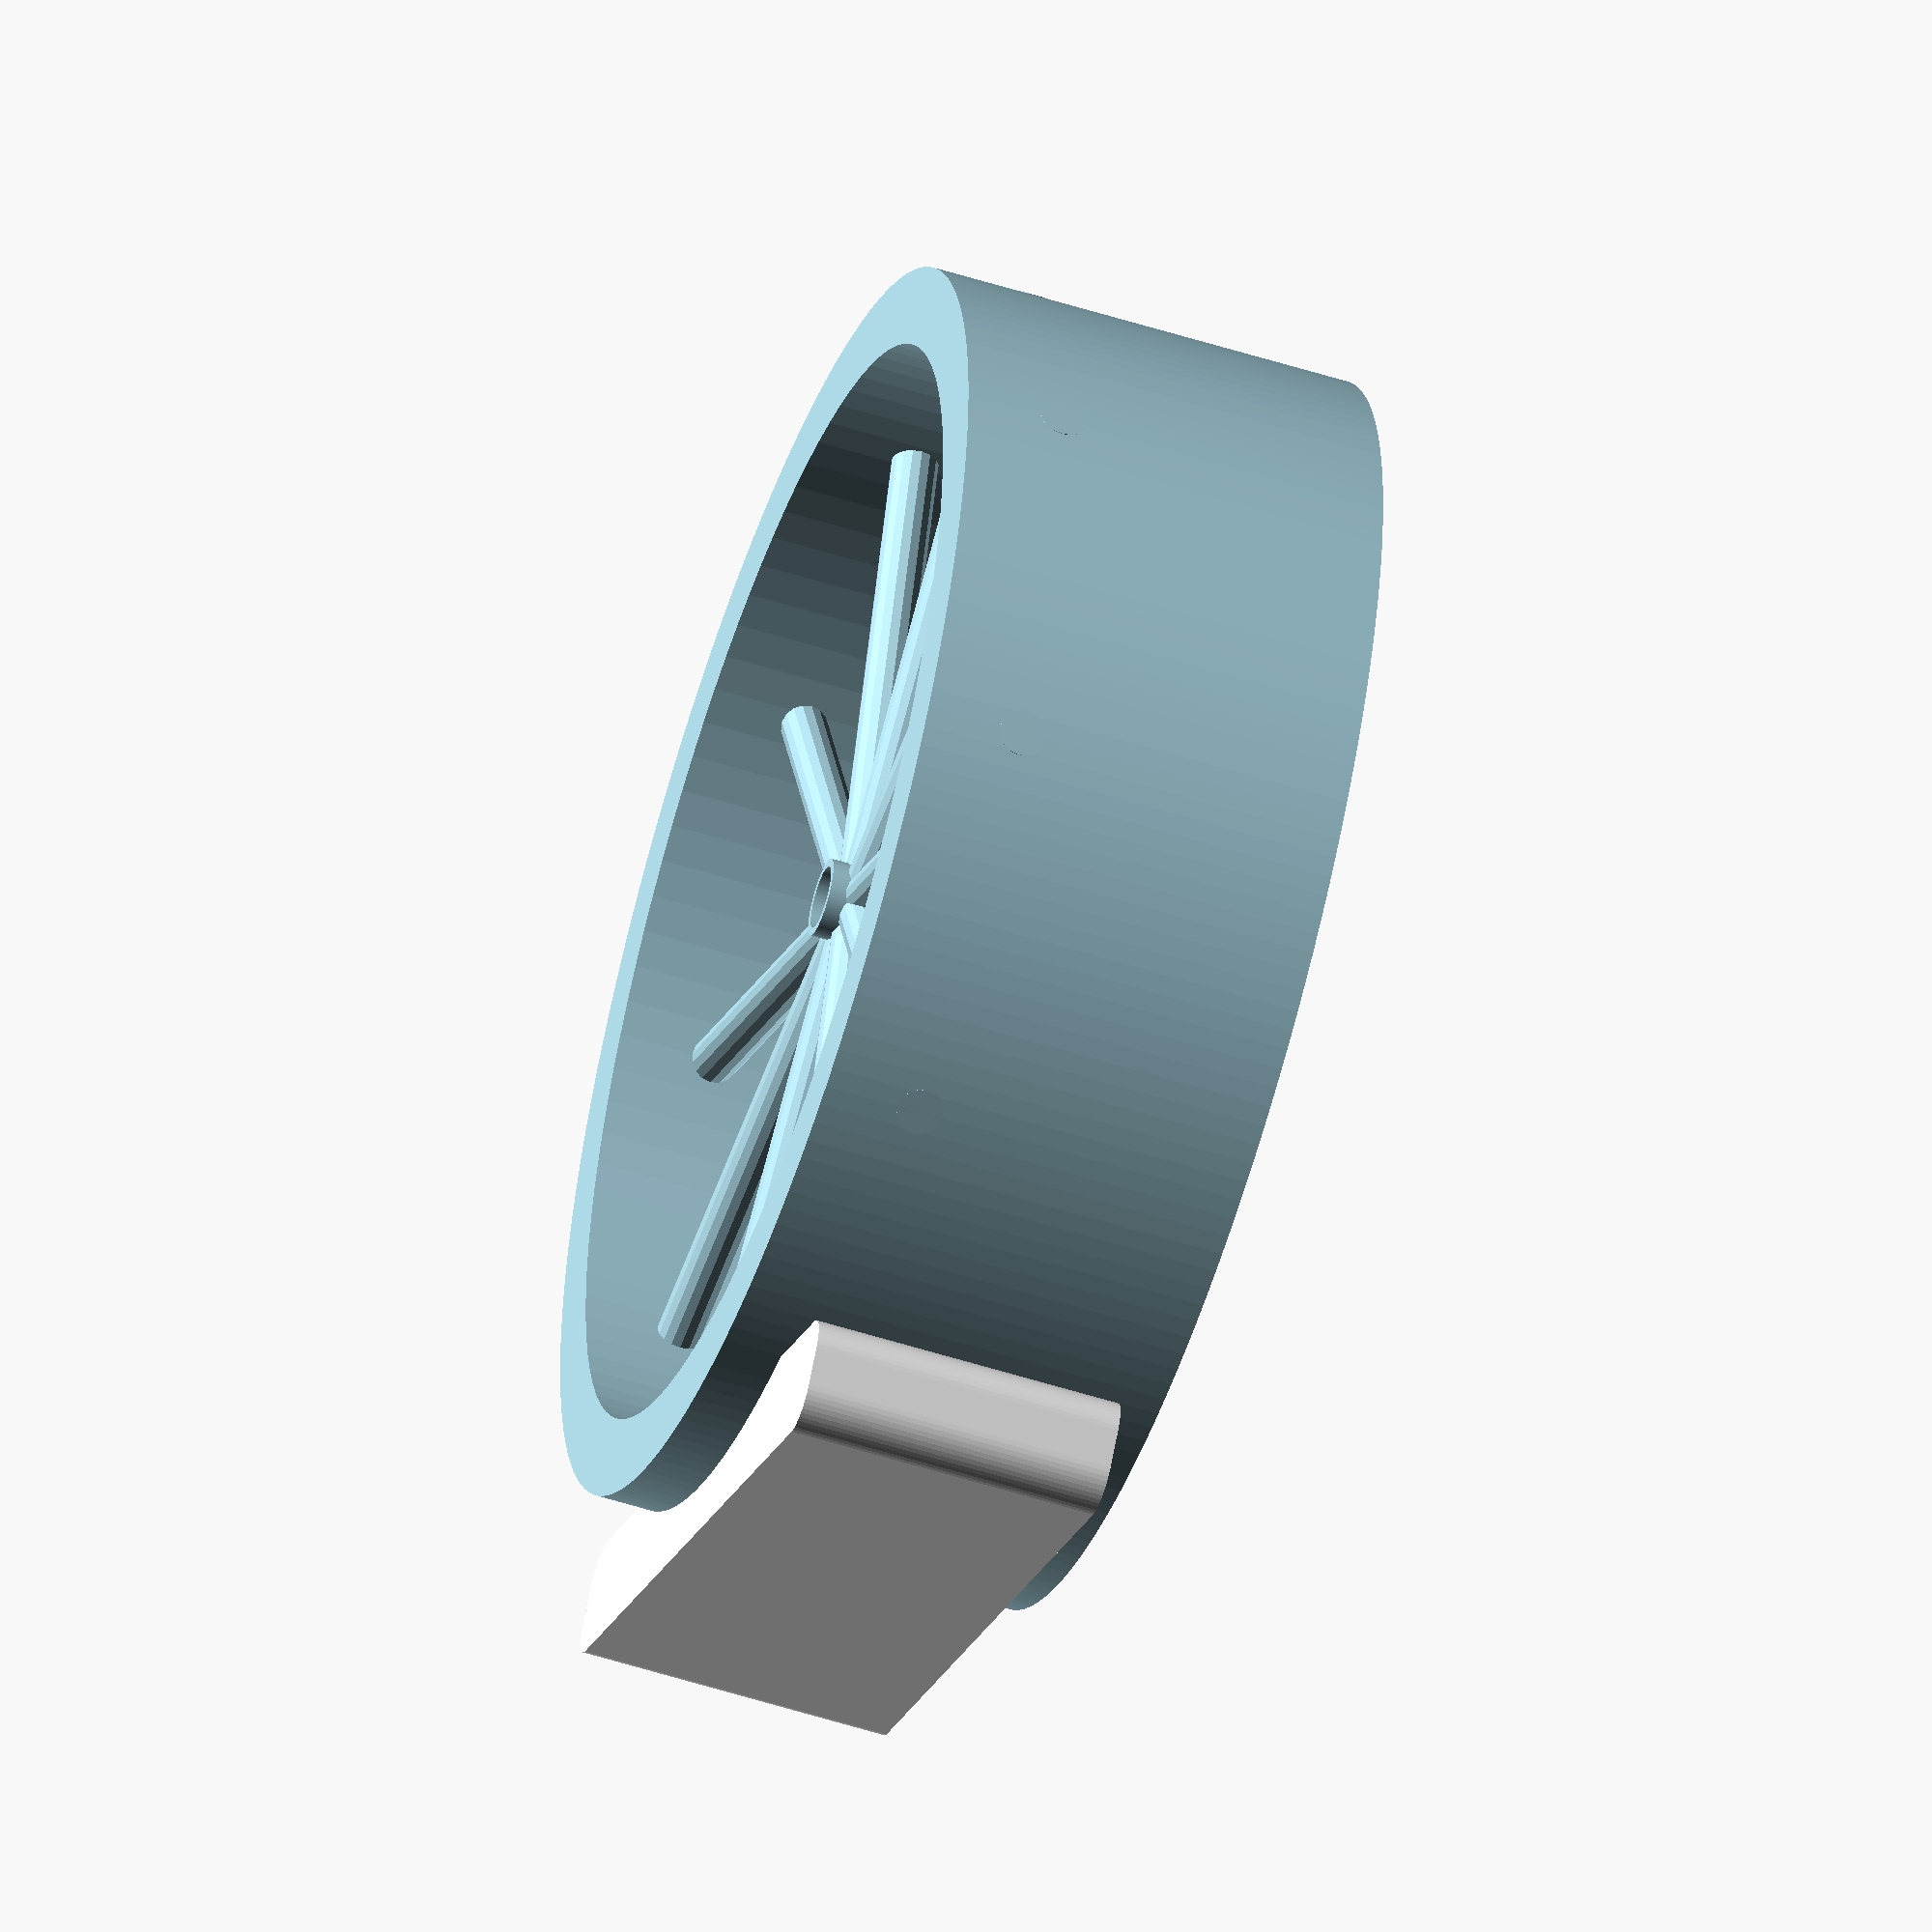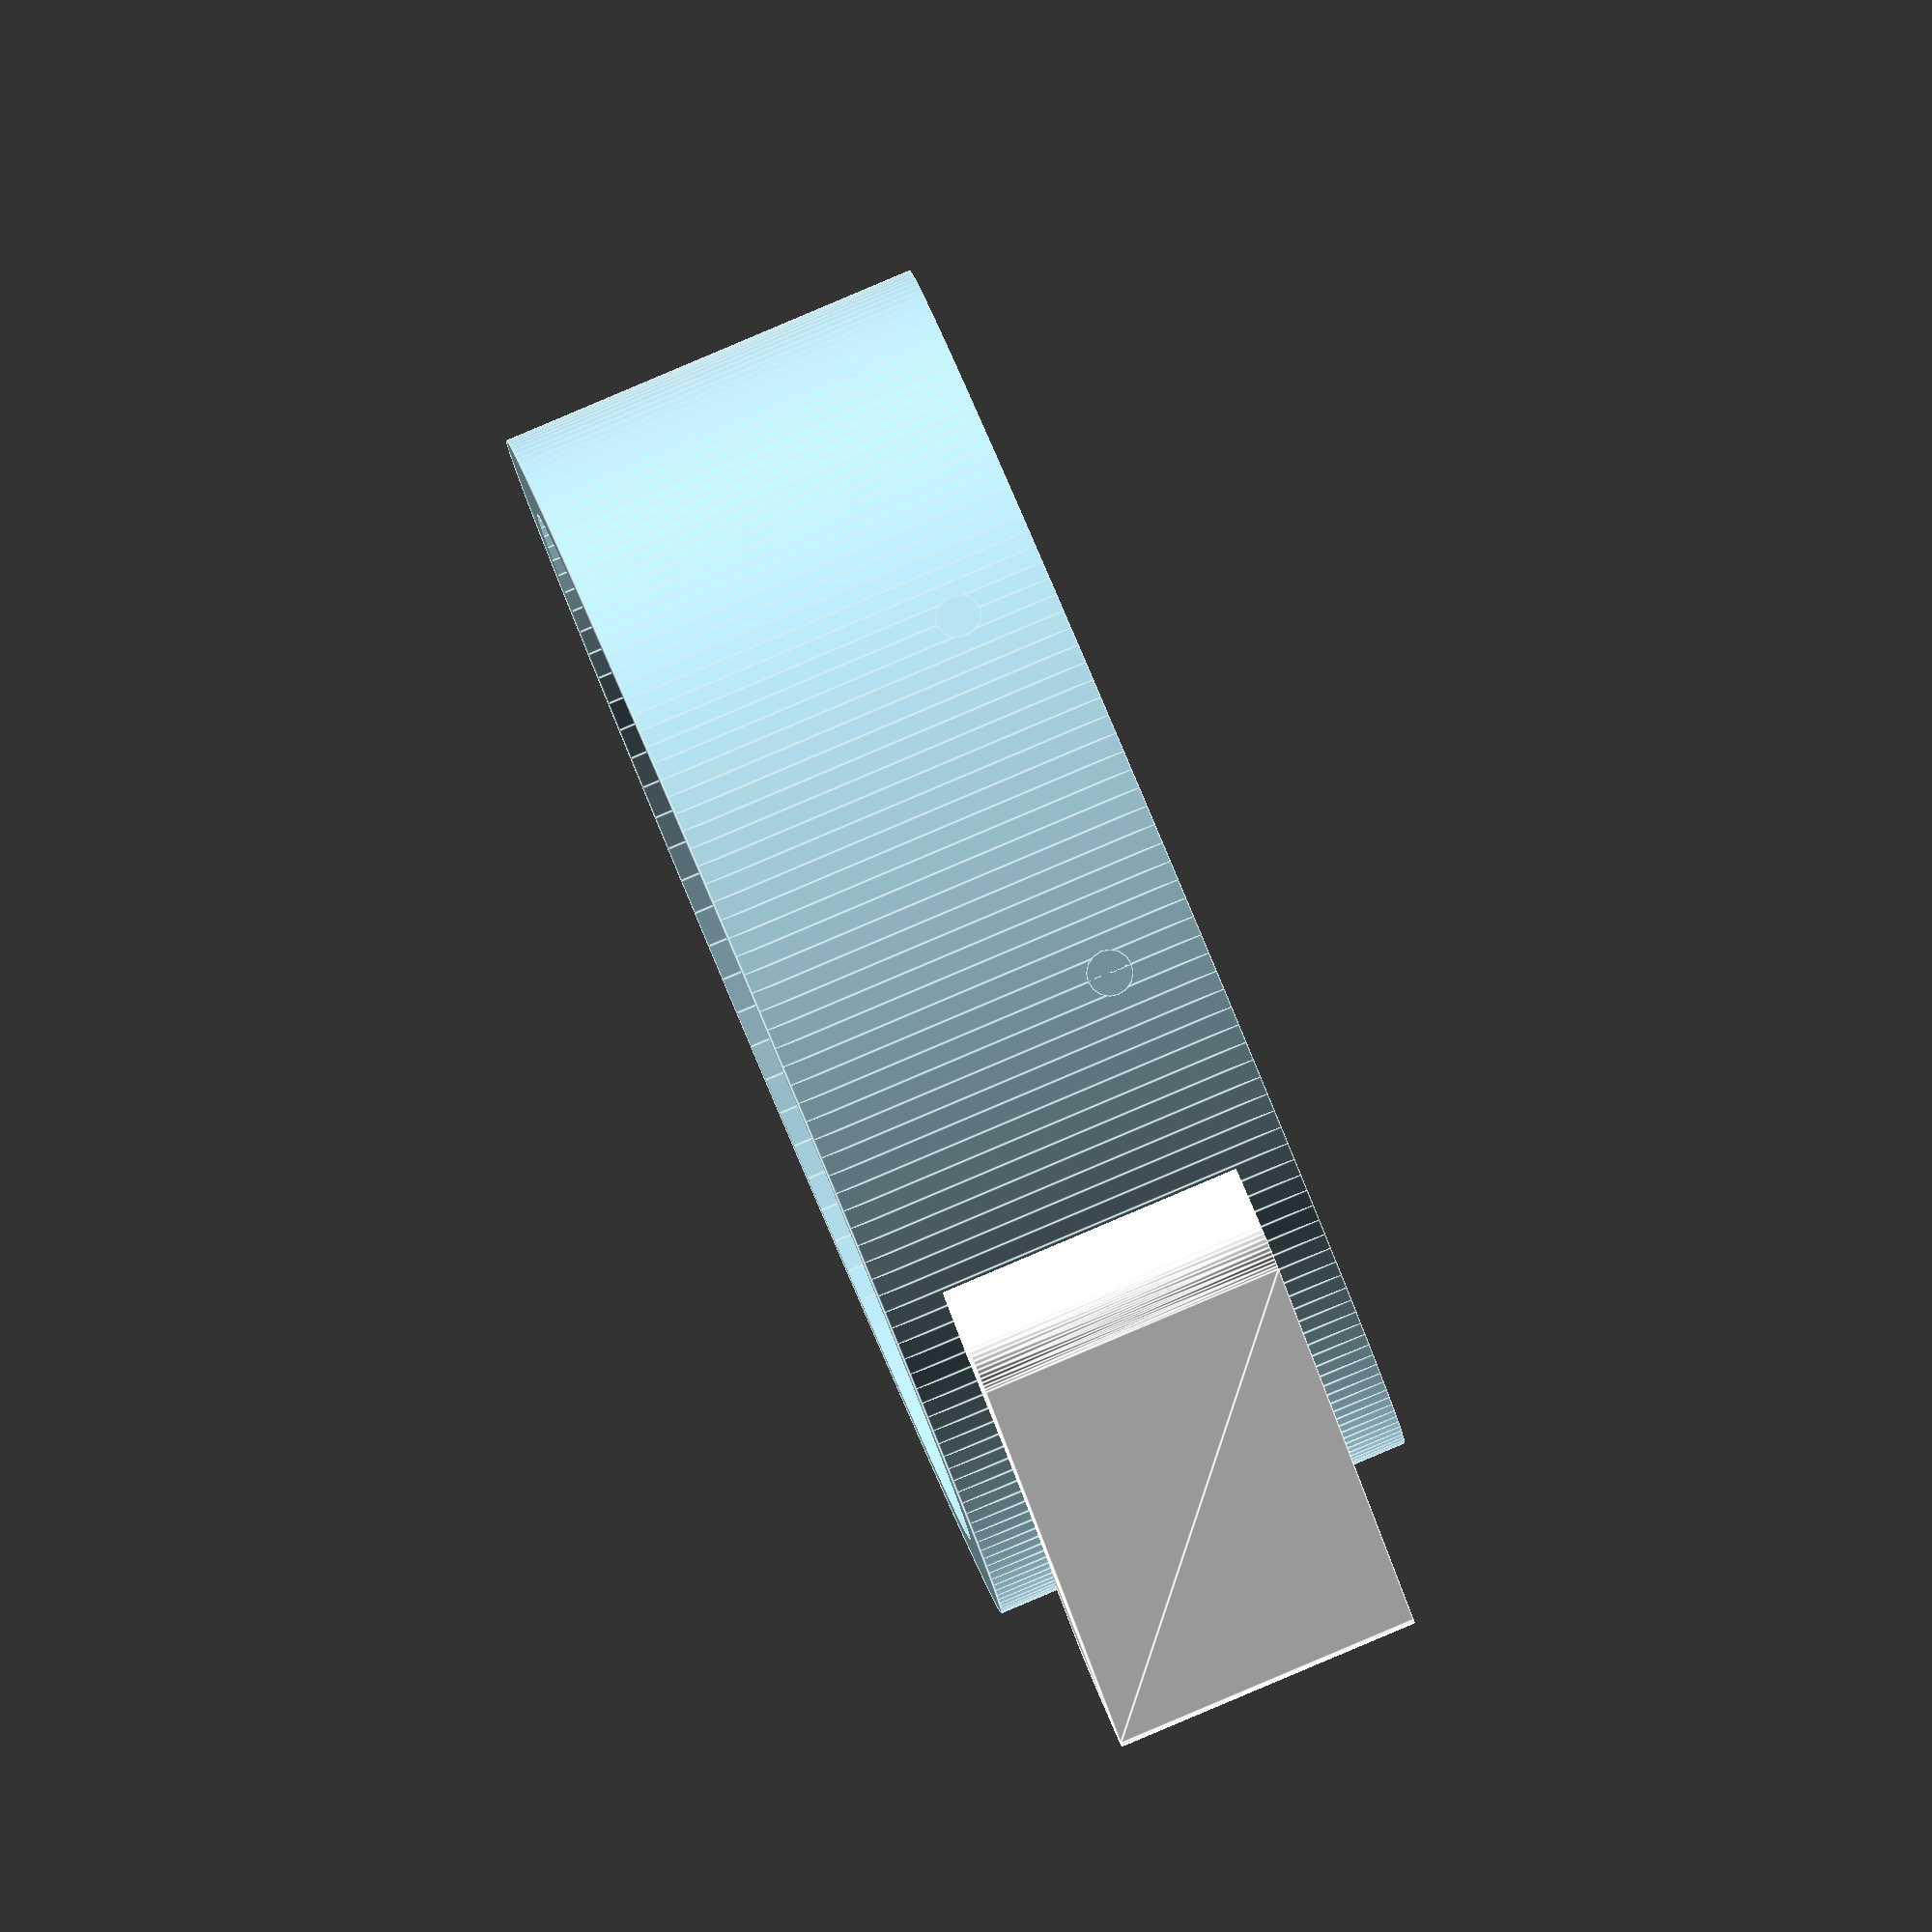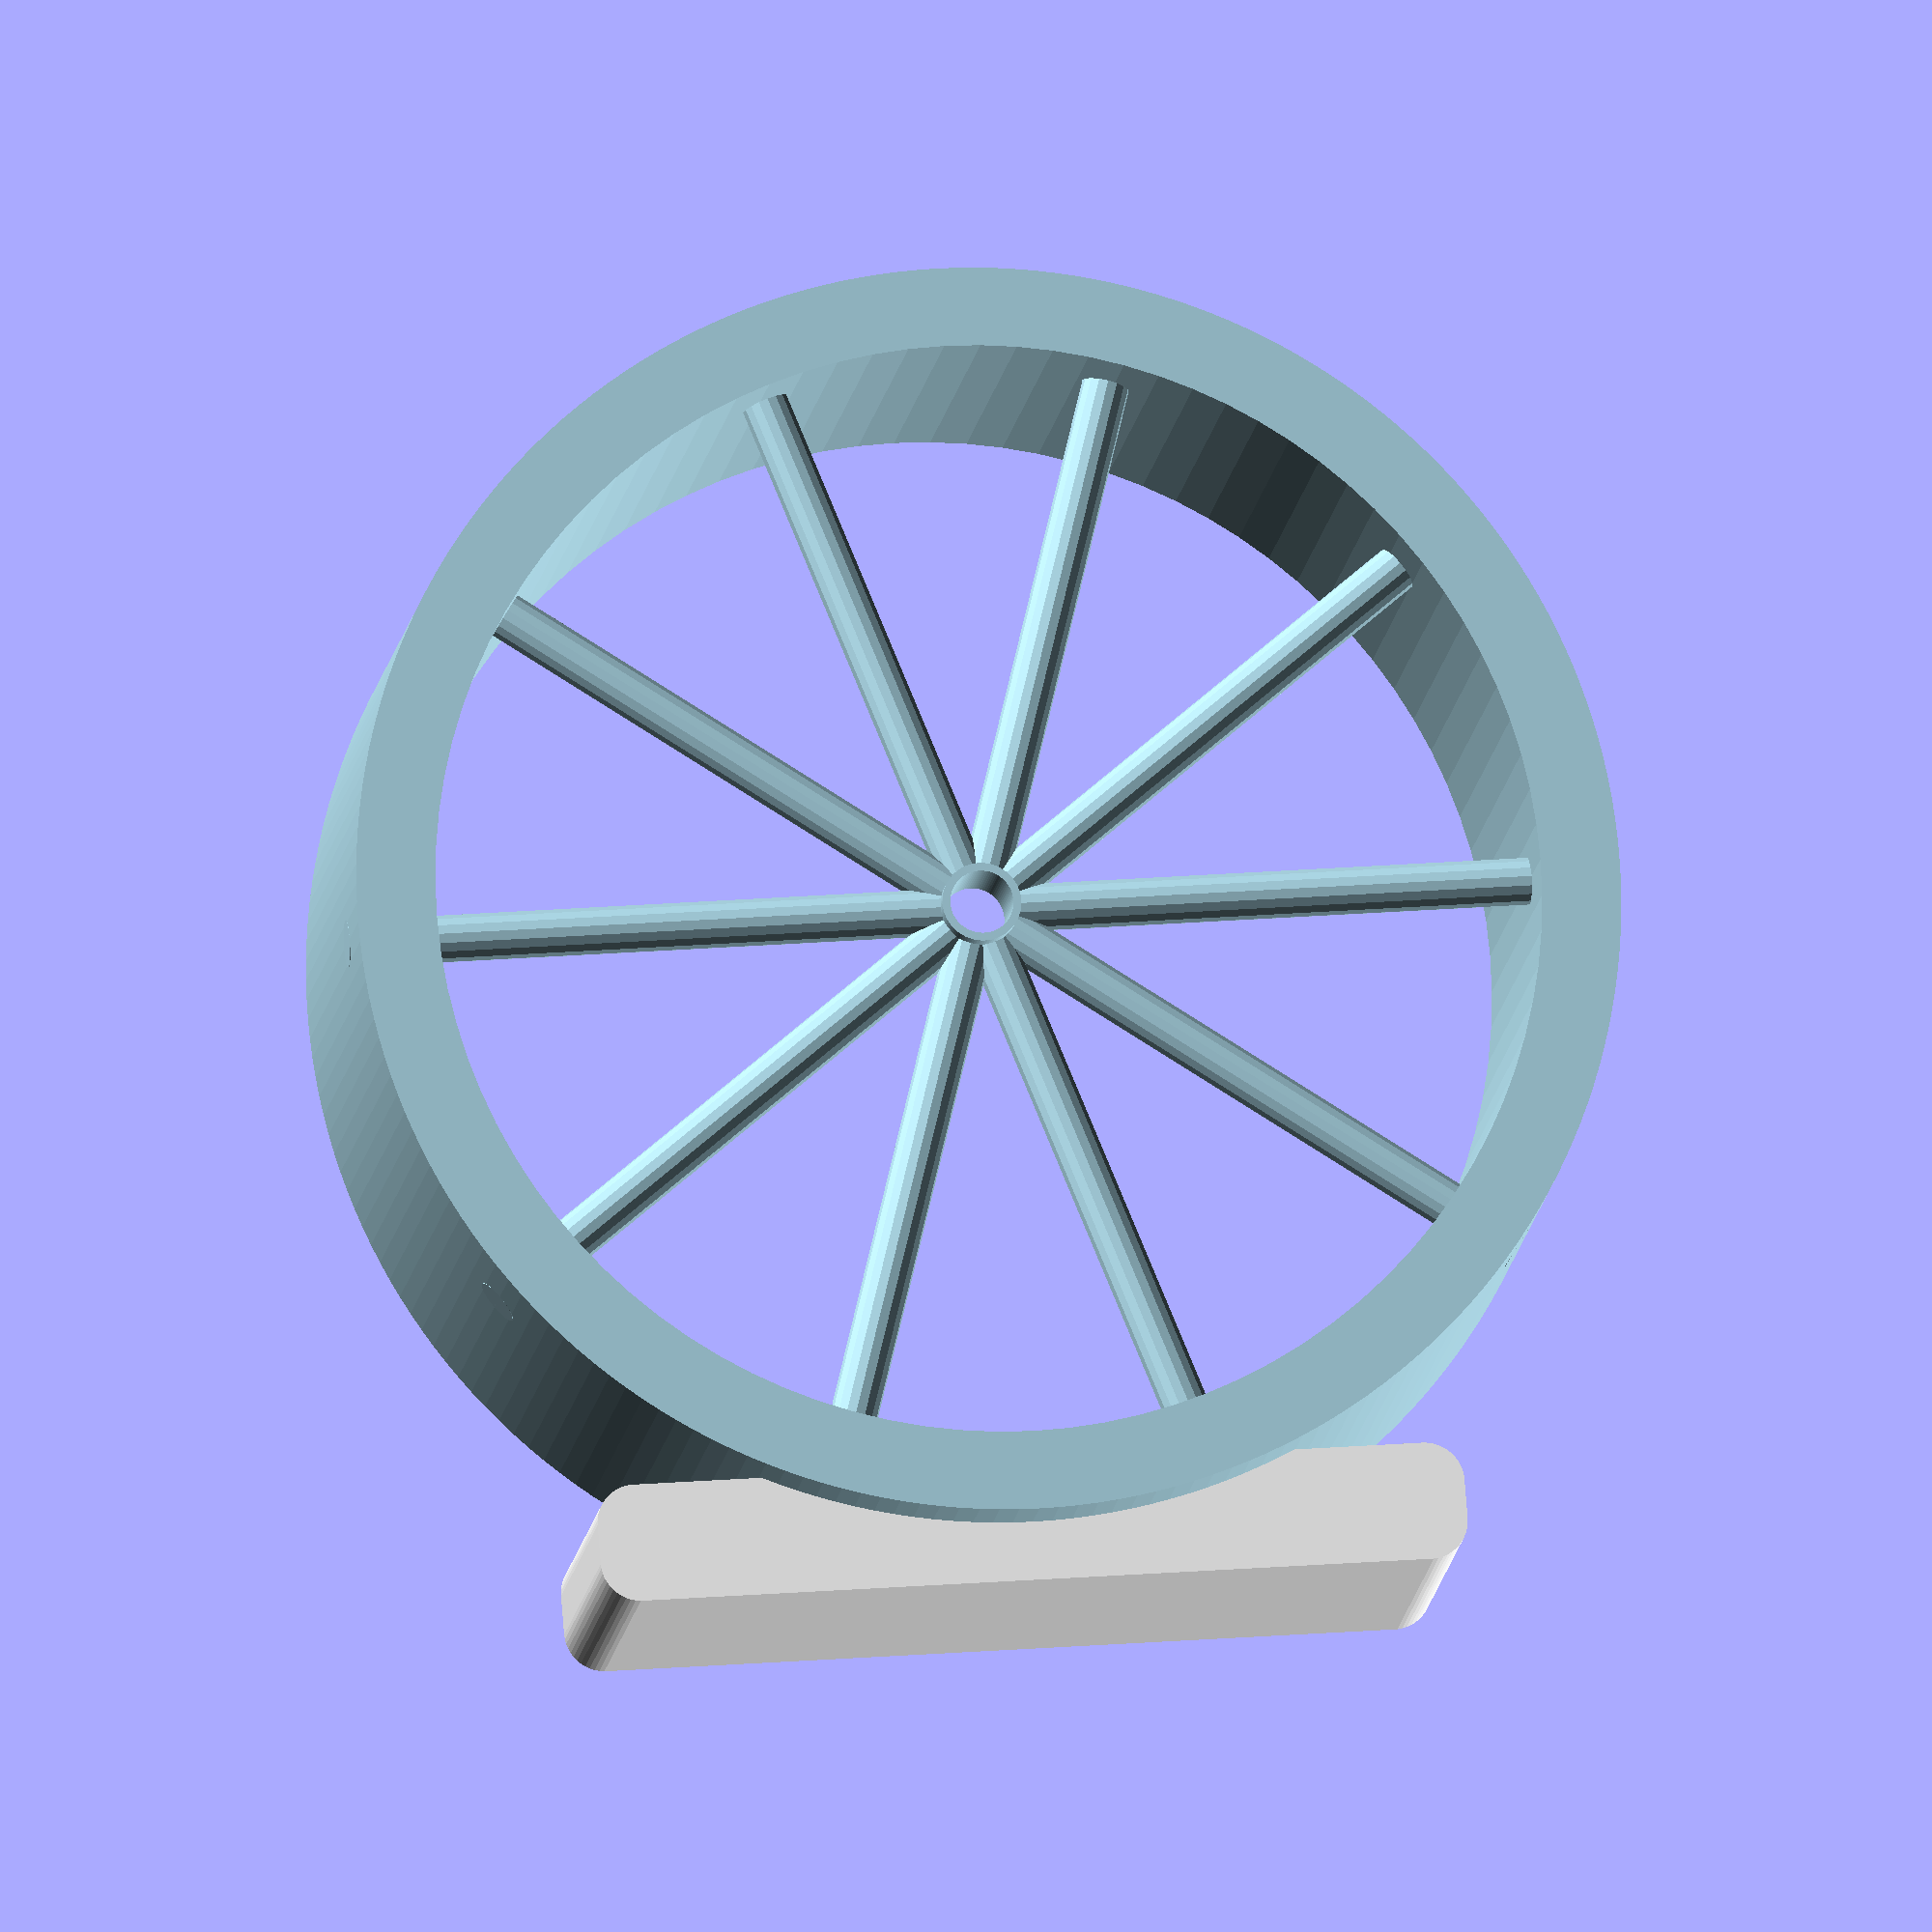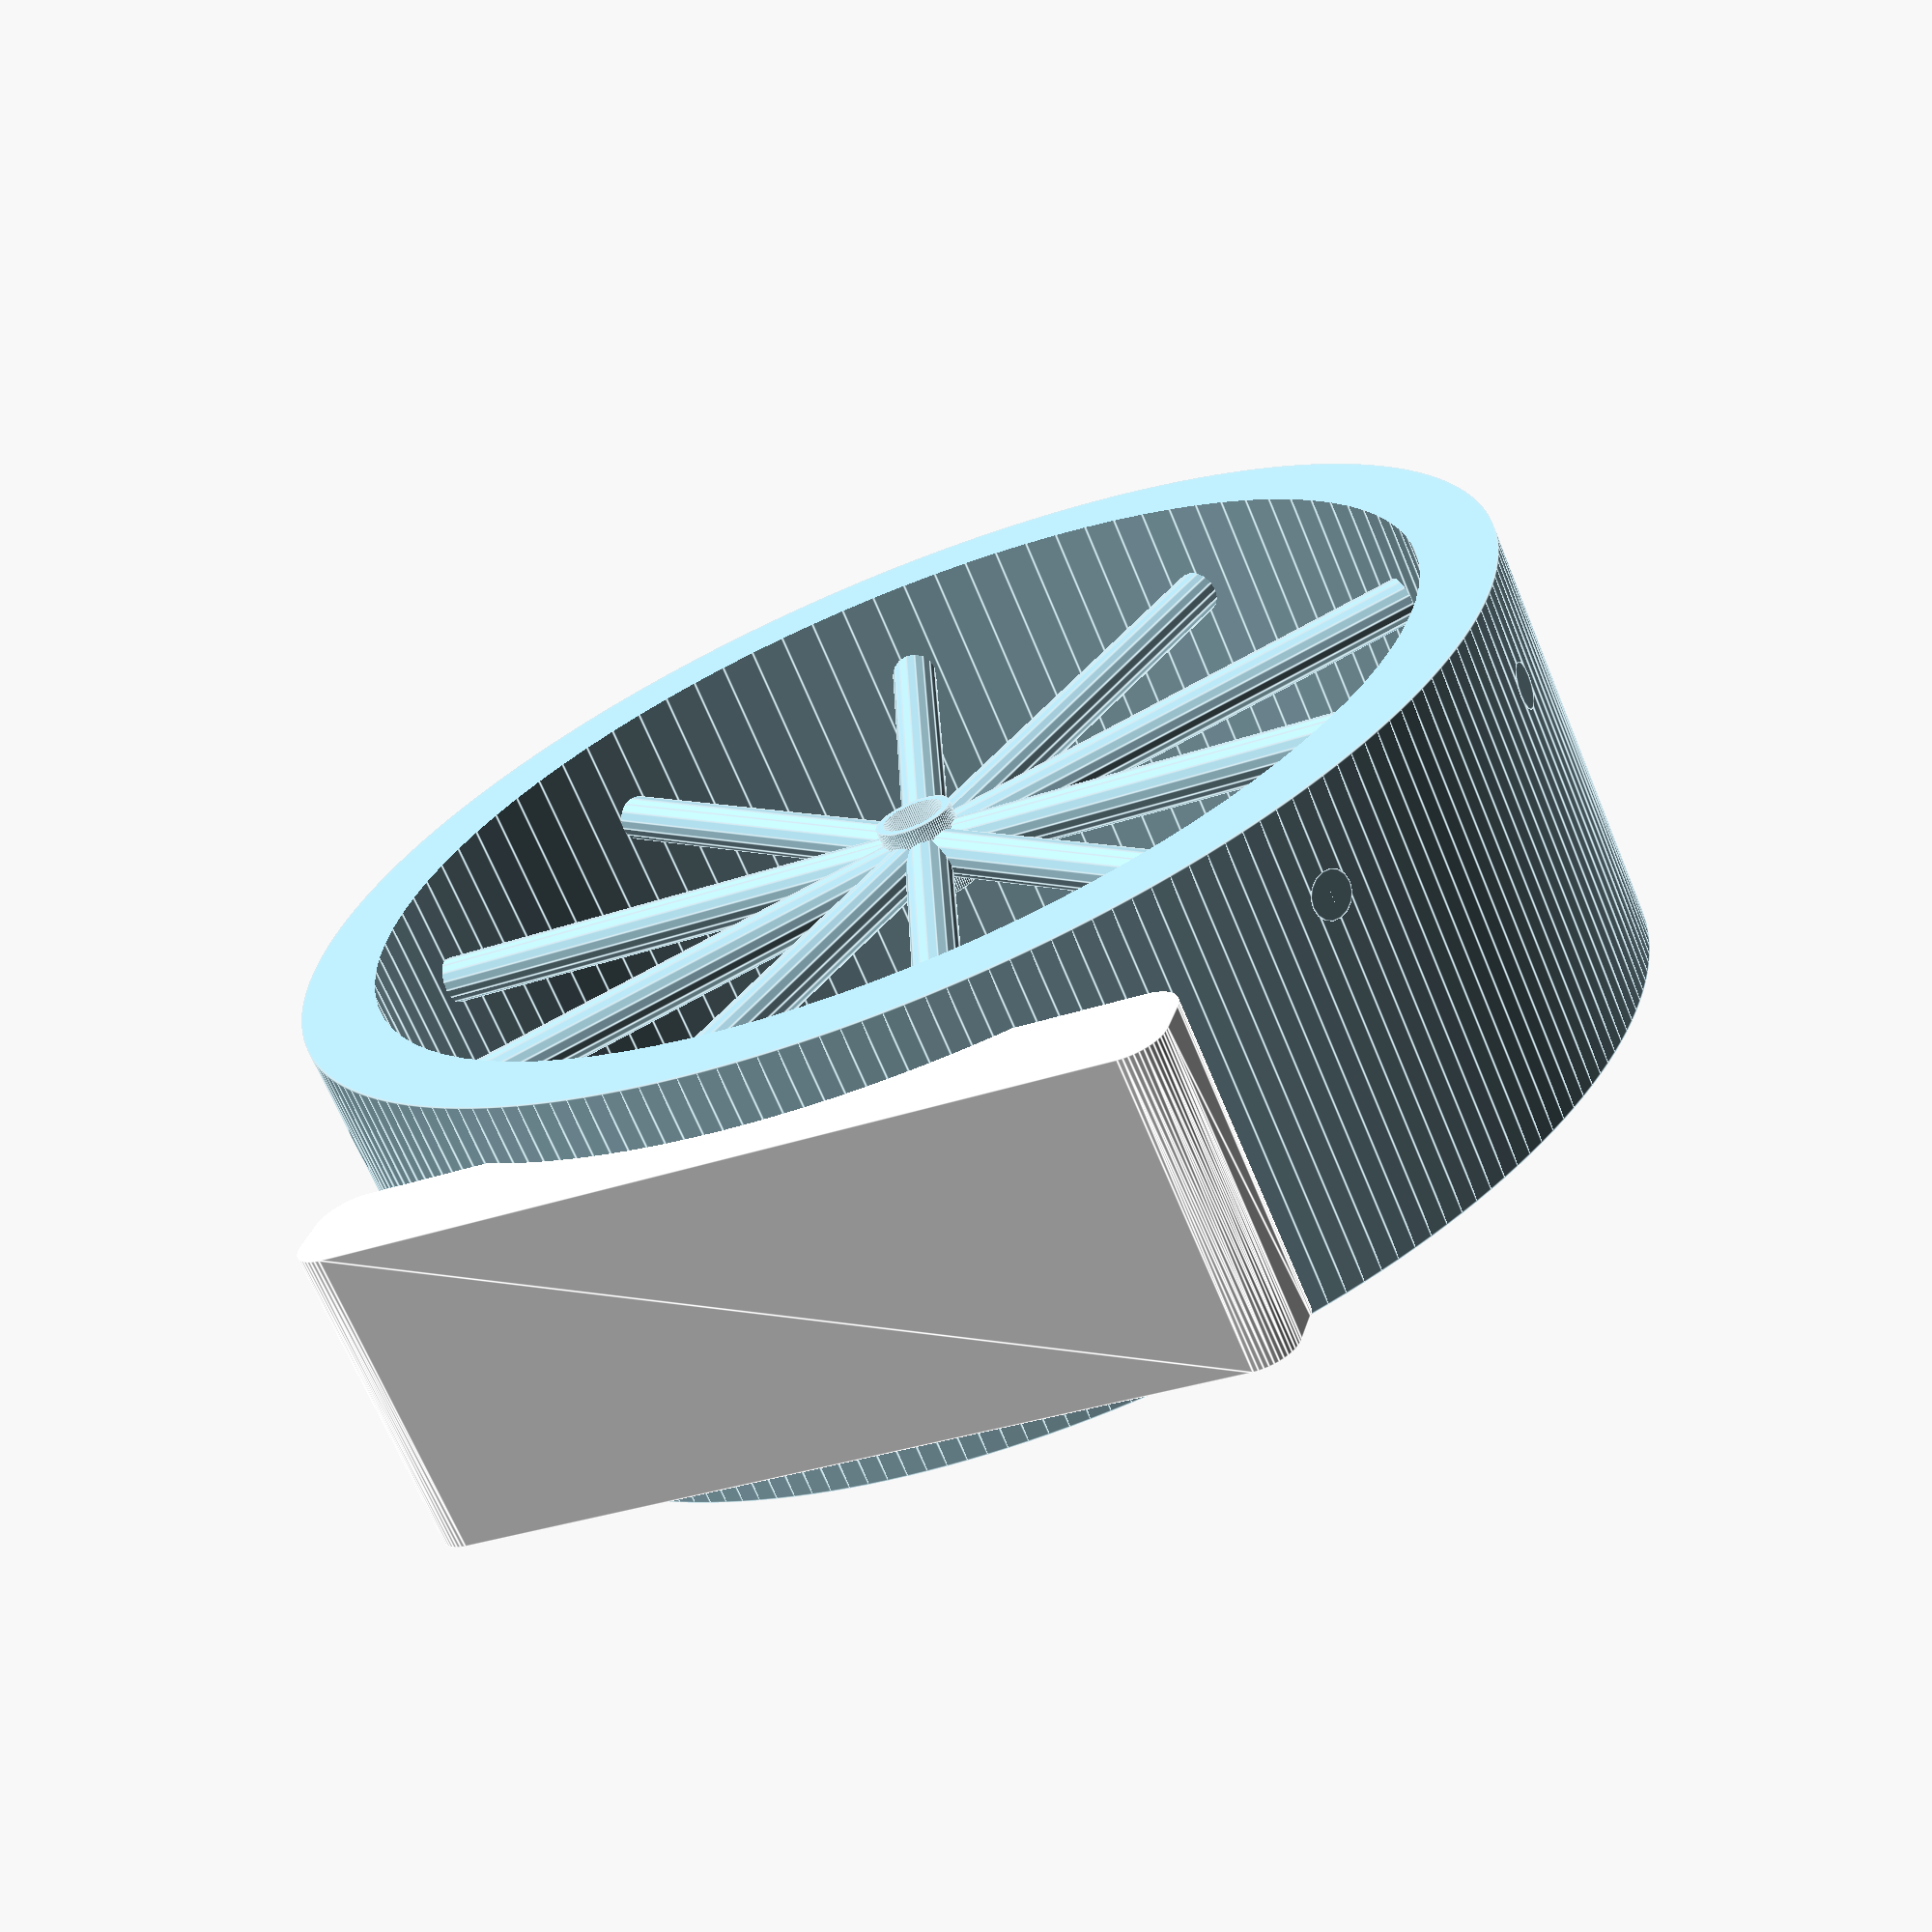
<openscad>
spijlen = 10; 
rad1 =80; 
rad2 = 70; 

module hamsterwiel() {
    
    $fn=50;
    color("white")
    minkowski(){
        translate([0, -rad1, 15])
    	cube([100, 5, 10], center=true);
        cylinder(r=5, h=30, center=true);
        }
	difference() {
		union() {
            translate([0, 0, 15])
			difference () {
                color("lightblue")
				cylinder(h=55, r=rad1, center=true, $fn=200) ;
                 color("lightblue")
				cylinder(h=60, r=rad2, center=true, $fn=96) ;
			}
			rotate([0, 90, 0]) {
				for (r = [0:spijlen]) {
                     color("lightblue")
					rotate ([360 * r/spijlen, 0, 0]) { cylinder(h=rad1, r=3, $fn=16) ; }
				}
			}
             color("lightblue")
			cylinder(h=10, r=5, center=true, $fn=100) ;
		}
         color("lightblue")
		cylinder(h=35, r=4, center=true, $fn=100) ;
	}
}

hamsterwiel() ;
</openscad>
<views>
elev=234.4 azim=143.6 roll=288.7 proj=o view=solid
elev=92.5 azim=64.3 roll=112.9 proj=o view=edges
elev=12.9 azim=4.6 roll=173.4 proj=o view=wireframe
elev=247.6 azim=164.1 roll=337.6 proj=p view=edges
</views>
